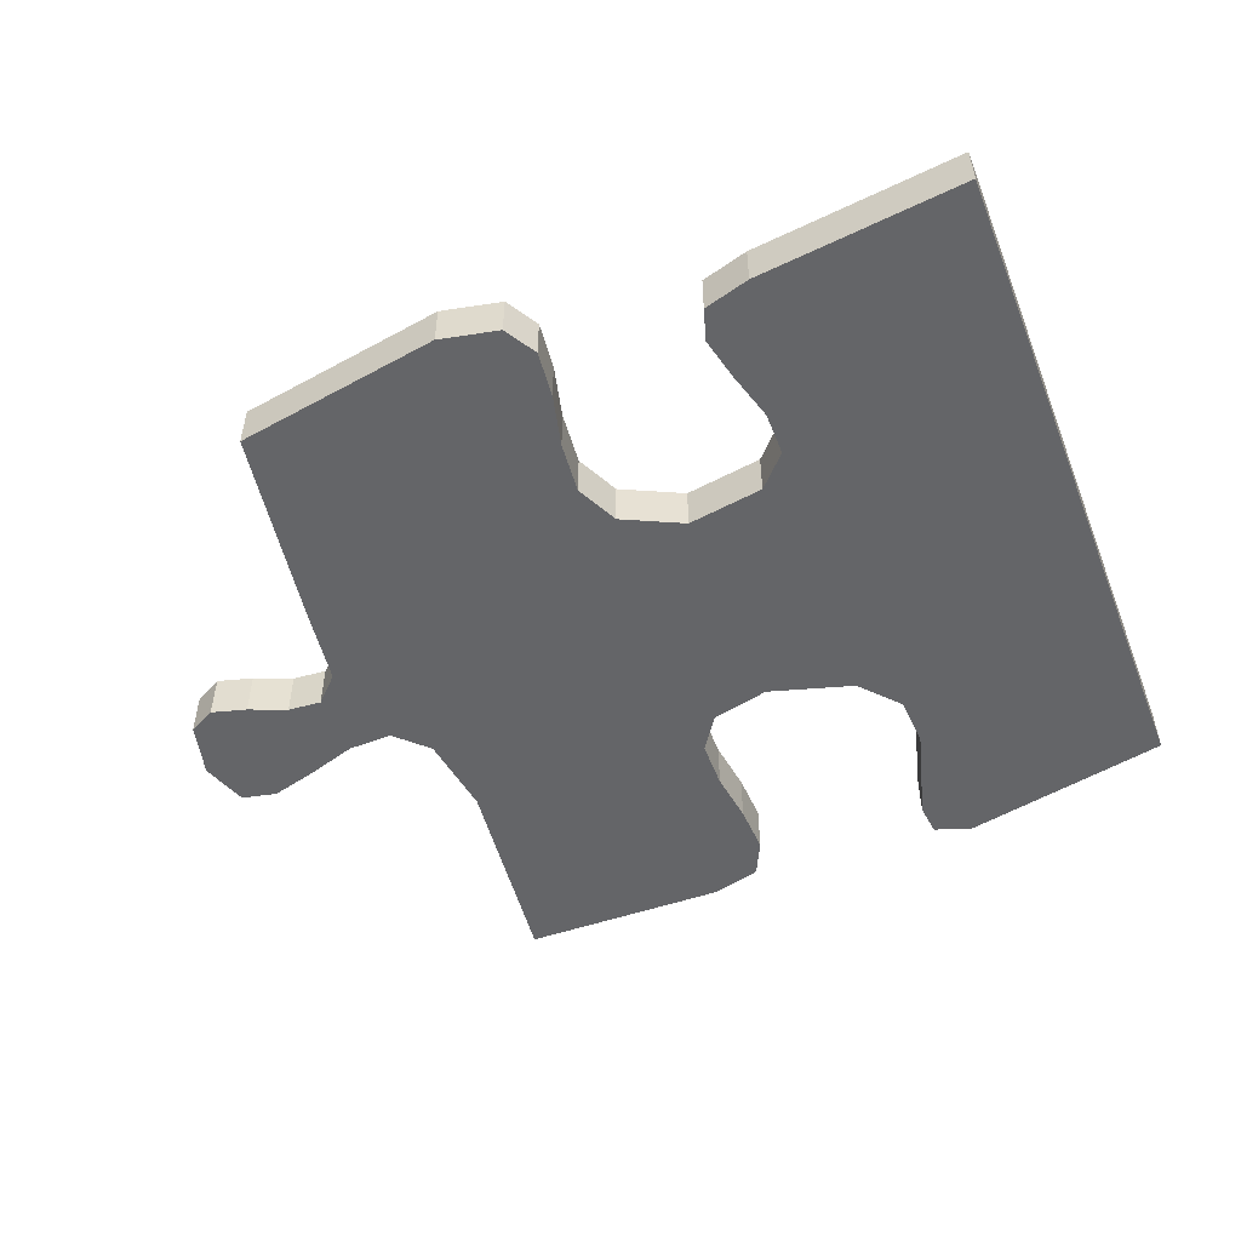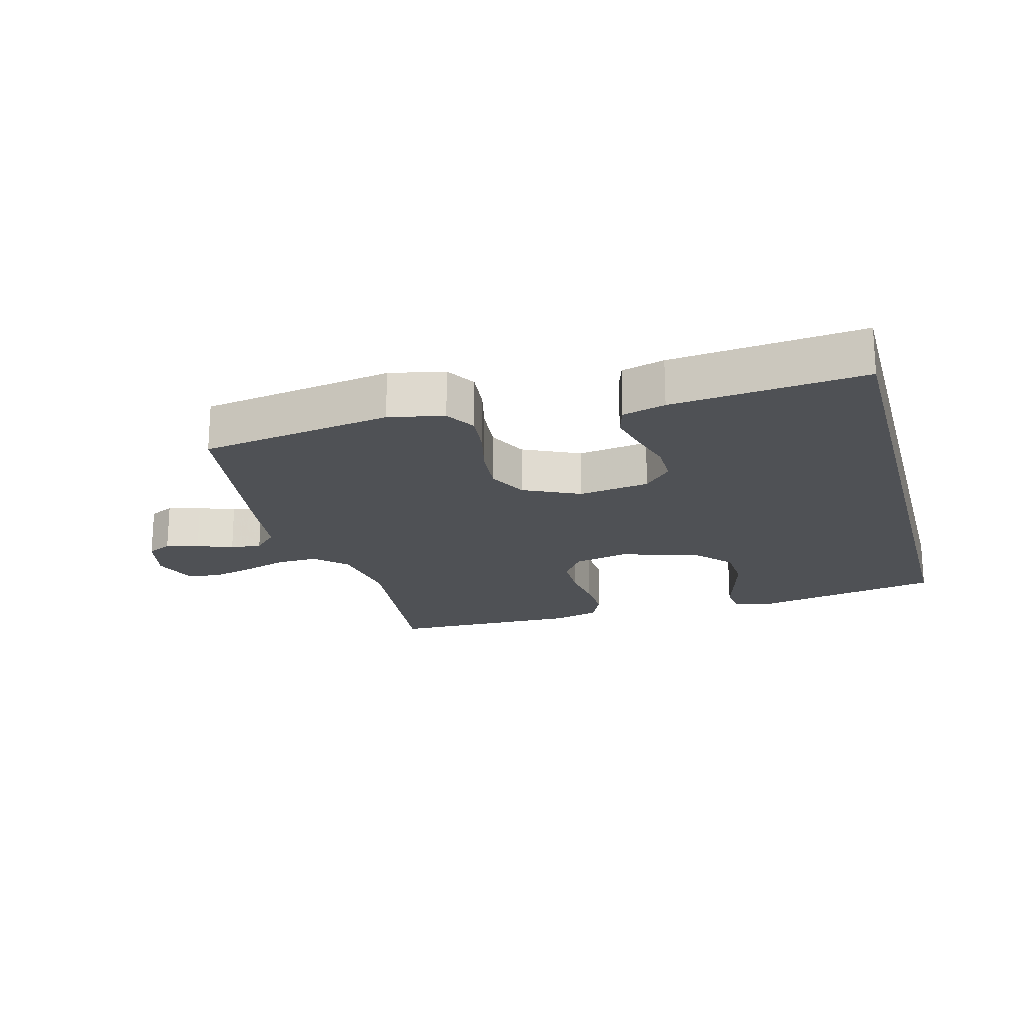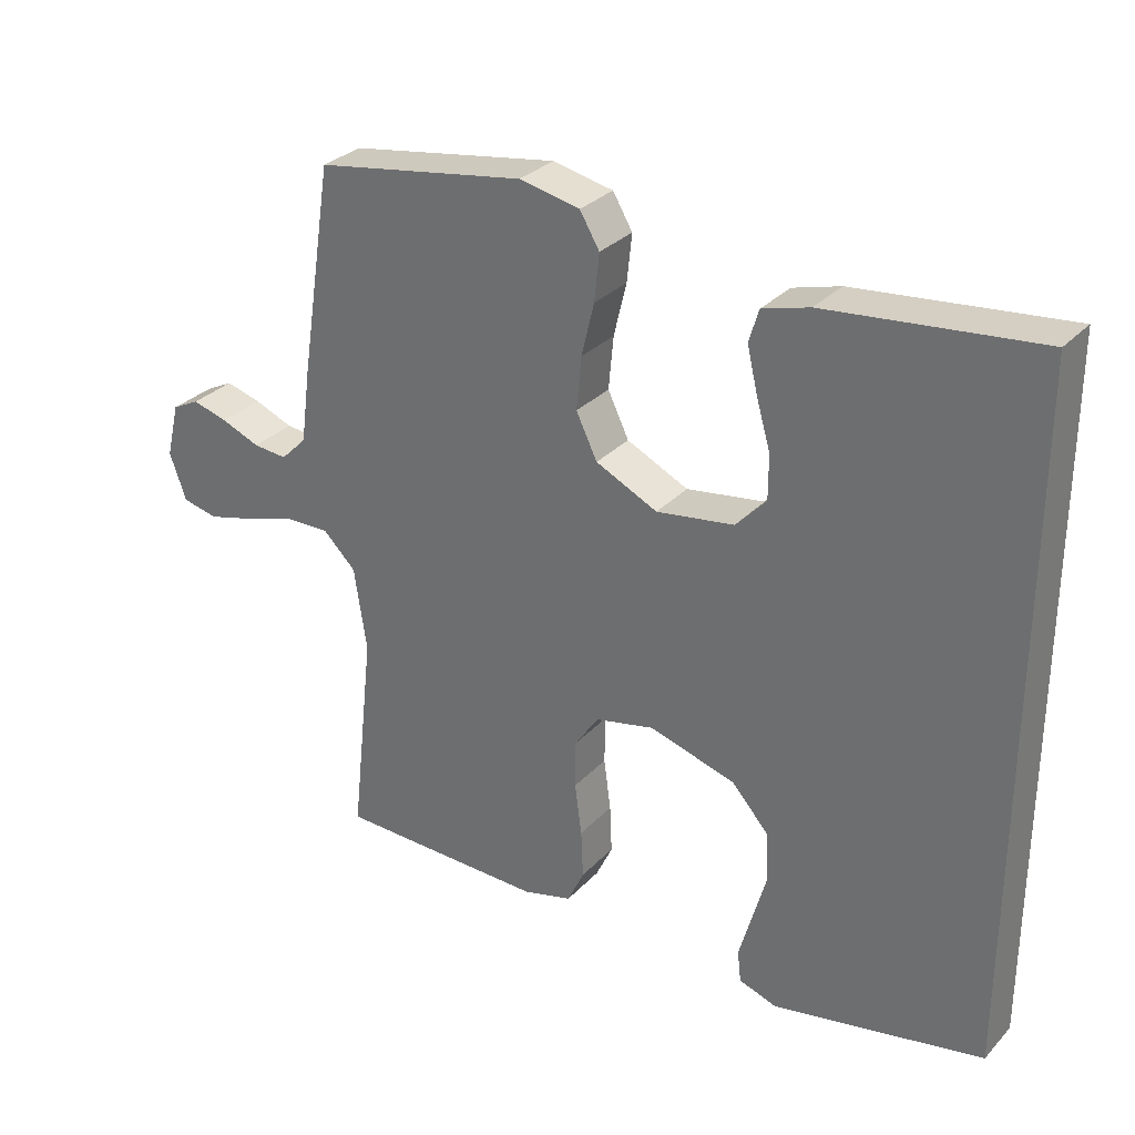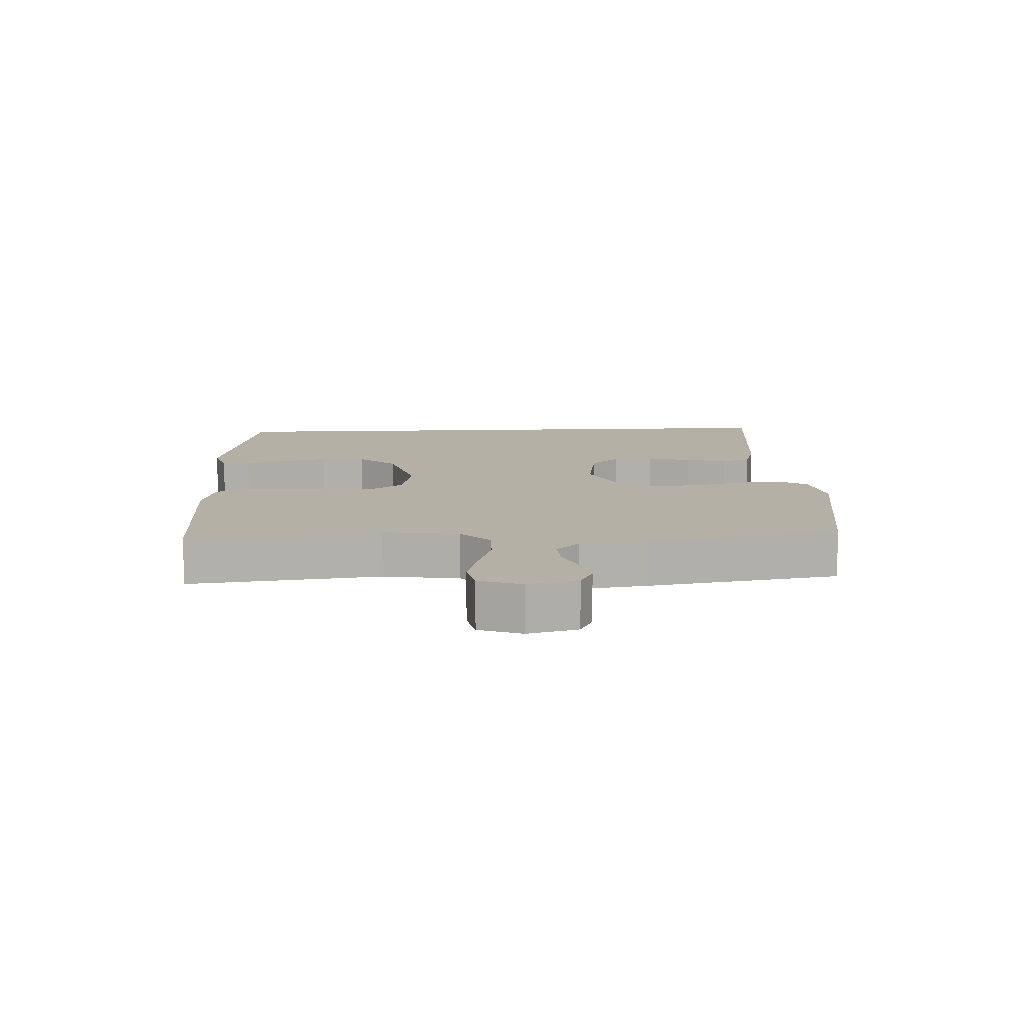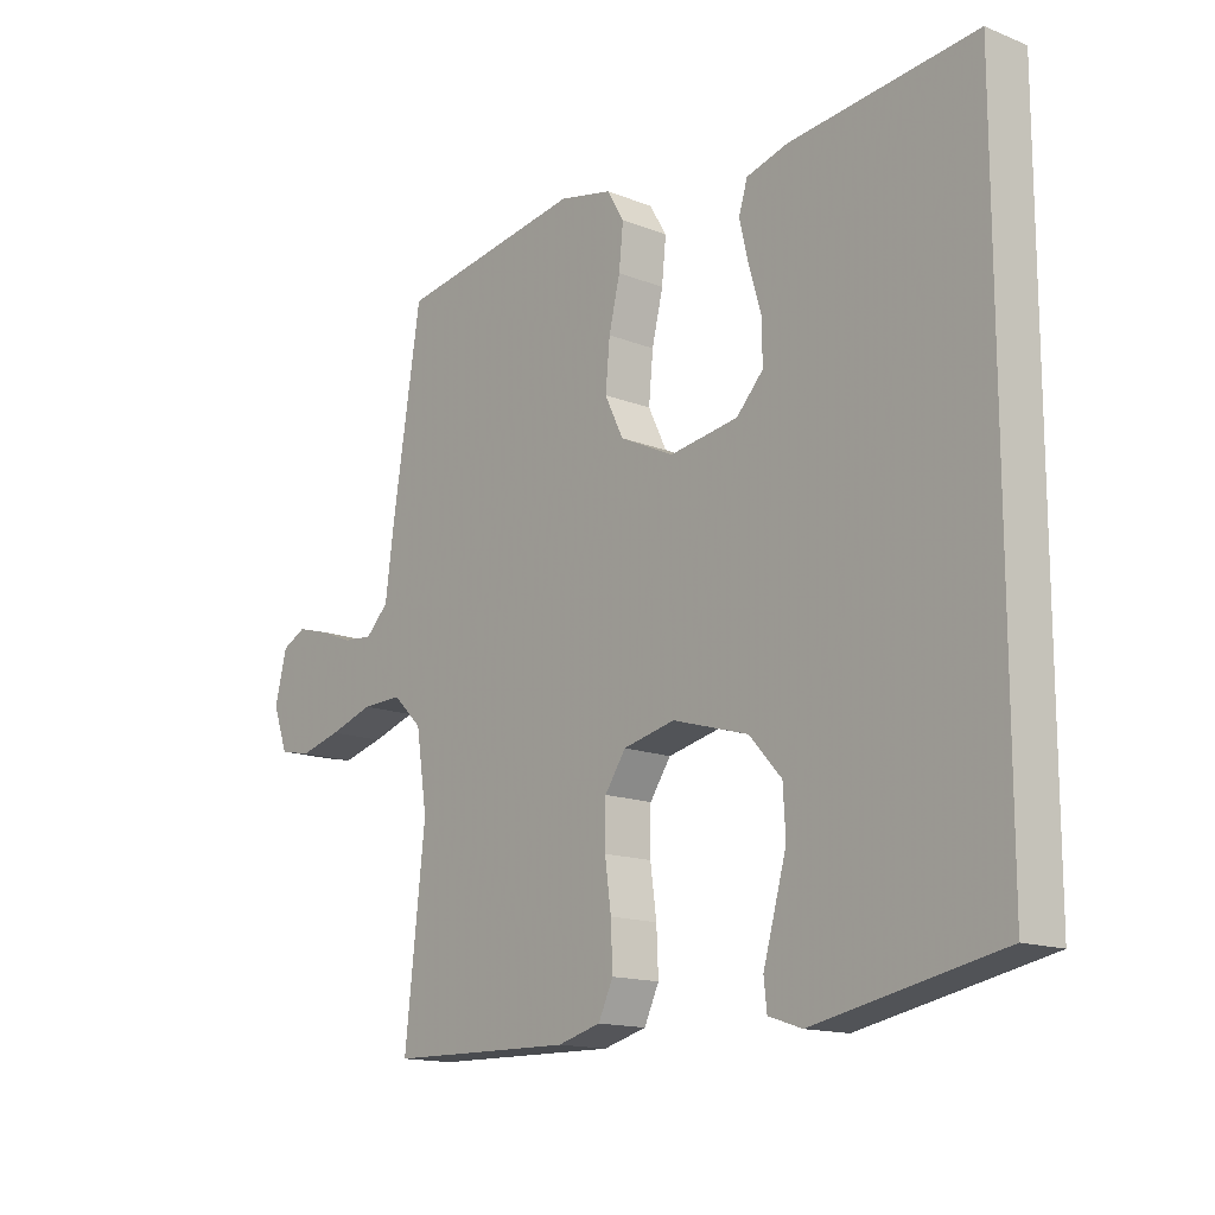
<metadata>
{"format":"obj","ext":"obj","renderer":"f3d","projection":"perspective","resolution":1024,"background":"white","views":[{"elev":-51.6,"azim":21.3,"up":"+Y"},{"elev":-19.8,"azim":15.2,"up":"+Y"},{"elev":30.4,"azim":34.6,"up":"+Z"},{"elev":11.7,"azim":-92.9,"up":"+Y"},{"elev":-14.7,"azim":49.3,"up":"+Z"}]}
</metadata>
<code>
v -0.5 0.07 0.5
v -0.2 0.07 0.549
v -0.114 0.07 0.531
v -0.086 0.07 0.484
v -0.093 0.07 0.417
v -0.111 0.07 0.342
v -0.118 0.07 0.267
v -0.088 0.07 0.205
v 0 0.07 0.163
v 0.111 0.07 0.18
v 0.154 0.07 0.226
v 0.154 0.07 0.289
v 0.134 0.07 0.358
v 0.119 0.07 0.422
v 0.133 0.07 0.468
v 0.2 0.07 0.487
v 0.5 0.07 0.519
v 0.5 0.07 -0.458
v 0.2 0.07 -0.518
v 0.146 0.07 -0.5
v 0.141 0.07 -0.455
v 0.159 0.07 -0.391
v 0.179 0.07 -0.319
v 0.175 0.07 -0.248
v 0.123 0.07 -0.19
v 0 0.07 -0.154
v -0.084 0.07 -0.173
v -0.118 0.07 -0.223
v -0.119 0.07 -0.292
v -0.109 0.07 -0.366
v -0.106 0.07 -0.435
v -0.13 0.07 -0.486
v -0.2 0.07 -0.505
v -0.5 0.07 -0.5
v -0.467 0.07 -0.2
v -0.485 0.07 -0.081
v -0.532 0.07 -0.035
v -0.597 0.07 -0.037
v -0.669 0.07 -0.06
v -0.736 0.07 -0.078
v -0.787 0.07 -0.067
v -0.811 0.07 0
v -0.792 0.07 0.078
v -0.753 0.07 0.098
v -0.702 0.07 0.084
v -0.647 0.07 0.062
v -0.598 0.07 0.058
v -0.561 0.07 0.095
v -0.547 0.07 0.2
v -0.5 0 0.5
v -0.2 0 0.549
v -0.114 0 0.531
v -0.086 0 0.484
v -0.093 0 0.417
v -0.111 0 0.342
v -0.118 0 0.267
v -0.088 0 0.205
v 0 0 0.163
v 0.111 0 0.18
v 0.154 0 0.226
v 0.154 0 0.289
v 0.134 0 0.358
v 0.119 0 0.422
v 0.133 0 0.468
v 0.2 0 0.487
v 0.5 0 0.519
v 0.5 0 -0.458
v 0.2 0 -0.518
v 0.146 0 -0.5
v 0.141 0 -0.455
v 0.159 0 -0.391
v 0.179 0 -0.319
v 0.175 0 -0.248
v 0.123 0 -0.19
v 0 0 -0.154
v -0.084 0 -0.173
v -0.118 0 -0.223
v -0.119 0 -0.292
v -0.109 0 -0.366
v -0.106 0 -0.435
v -0.13 0 -0.486
v -0.2 0 -0.505
v -0.5 0 -0.5
v -0.467 0 -0.2
v -0.485 0 -0.081
v -0.532 0 -0.035
v -0.597 0 -0.037
v -0.669 0 -0.06
v -0.736 0 -0.078
v -0.787 0 -0.067
v -0.811 0 0
v -0.792 0 0.078
v -0.753 0 0.098
v -0.702 0 0.084
v -0.647 0 0.062
v -0.598 0 0.058
v -0.561 0 0.095
v -0.547 0 0.2
f 4 5 6
f 3 4 6
f 2 3 6
f 1 2 6
f 49 1 6
f 48 49 6
f 47 48 6 7
f 44 45 46
f 43 44 46
f 42 43 46
f 41 42 46
f 40 41 46
f 39 40 46
f 38 39 46
f 37 38 46 47
f 47 7 8
f 37 47 8
f 36 37 8
f 33 34 35
f 32 33 35
f 31 32 35
f 30 31 35
f 29 30 35
f 28 29 35 36
f 36 8 9
f 28 36 9
f 27 28 9
f 20 21 22
f 19 20 22
f 18 19 22
f 17 18 22
f 17 22 23
f 15 16 17
f 14 15 17
f 13 14 17
f 12 13 17
f 17 23 24
f 12 17 24
f 11 12 24
f 26 27 9 10
f 25 26 10 11
f 11 24 25
f 55 54 53
f 55 53 52
f 55 52 51
f 55 51 50
f 55 50 98
f 55 98 97
f 56 55 97 96
f 95 94 93
f 95 93 92
f 95 92 91
f 95 91 90
f 95 90 89
f 95 89 88
f 95 88 87
f 96 95 87 86
f 57 56 96
f 57 96 86
f 57 86 85
f 84 83 82
f 84 82 81
f 84 81 80
f 84 80 79
f 84 79 78
f 85 84 78 77
f 58 57 85
f 58 85 77
f 58 77 76
f 71 70 69
f 71 69 68
f 71 68 67
f 71 67 66
f 72 71 66
f 66 65 64
f 66 64 63
f 66 63 62
f 66 62 61
f 73 72 66
f 73 66 61
f 73 61 60
f 59 58 76 75
f 60 59 75 74
f 74 73 60
f 1 50 51 2
f 2 51 52 3
f 3 52 53 4
f 4 53 54 5
f 5 54 55 6
f 6 55 56 7
f 7 56 57 8
f 8 57 58 9
f 9 58 59 10
f 10 59 60 11
f 11 60 61 12
f 12 61 62 13
f 13 62 63 14
f 14 63 64 15
f 15 64 65 16
f 16 65 66 17
f 17 66 67 18
f 18 67 68 19
f 19 68 69 20
f 20 69 70 21
f 21 70 71 22
f 22 71 72 23
f 23 72 73 24
f 24 73 74 25
f 25 74 75 26
f 26 75 76 27
f 27 76 77 28
f 28 77 78 29
f 29 78 79 30
f 30 79 80 31
f 31 80 81 32
f 32 81 82 33
f 33 82 83 34
f 34 83 84 35
f 35 84 85 36
f 36 85 86 37
f 37 86 87 38
f 38 87 88 39
f 39 88 89 40
f 40 89 90 41
f 41 90 91 42
f 42 91 92 43
f 43 92 93 44
f 44 93 94 45
f 45 94 95 46
f 46 95 96 47
f 47 96 97 48
f 48 97 98 49
f 49 98 50 1

</code>
